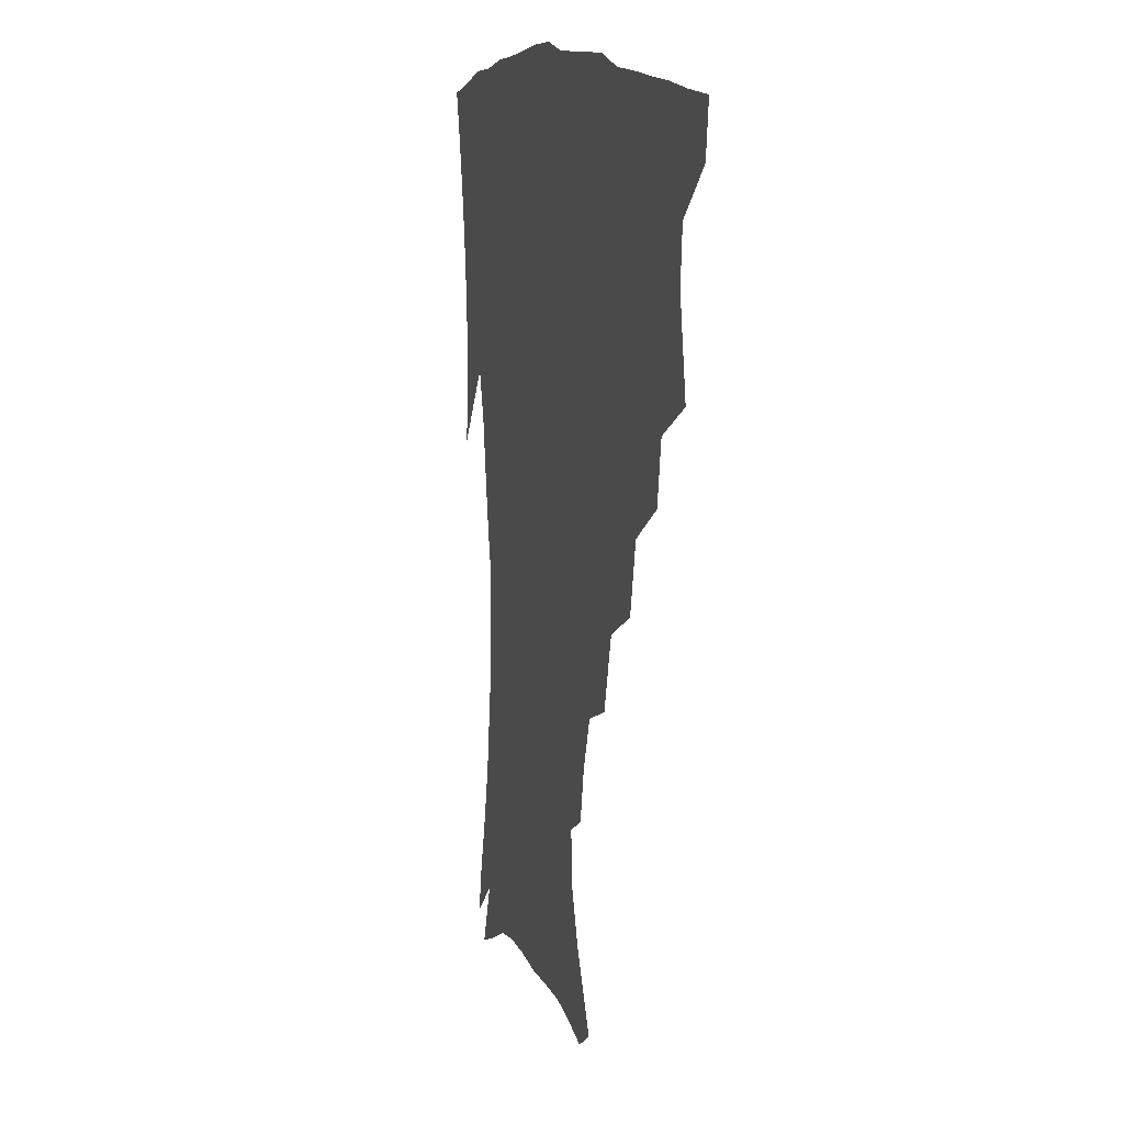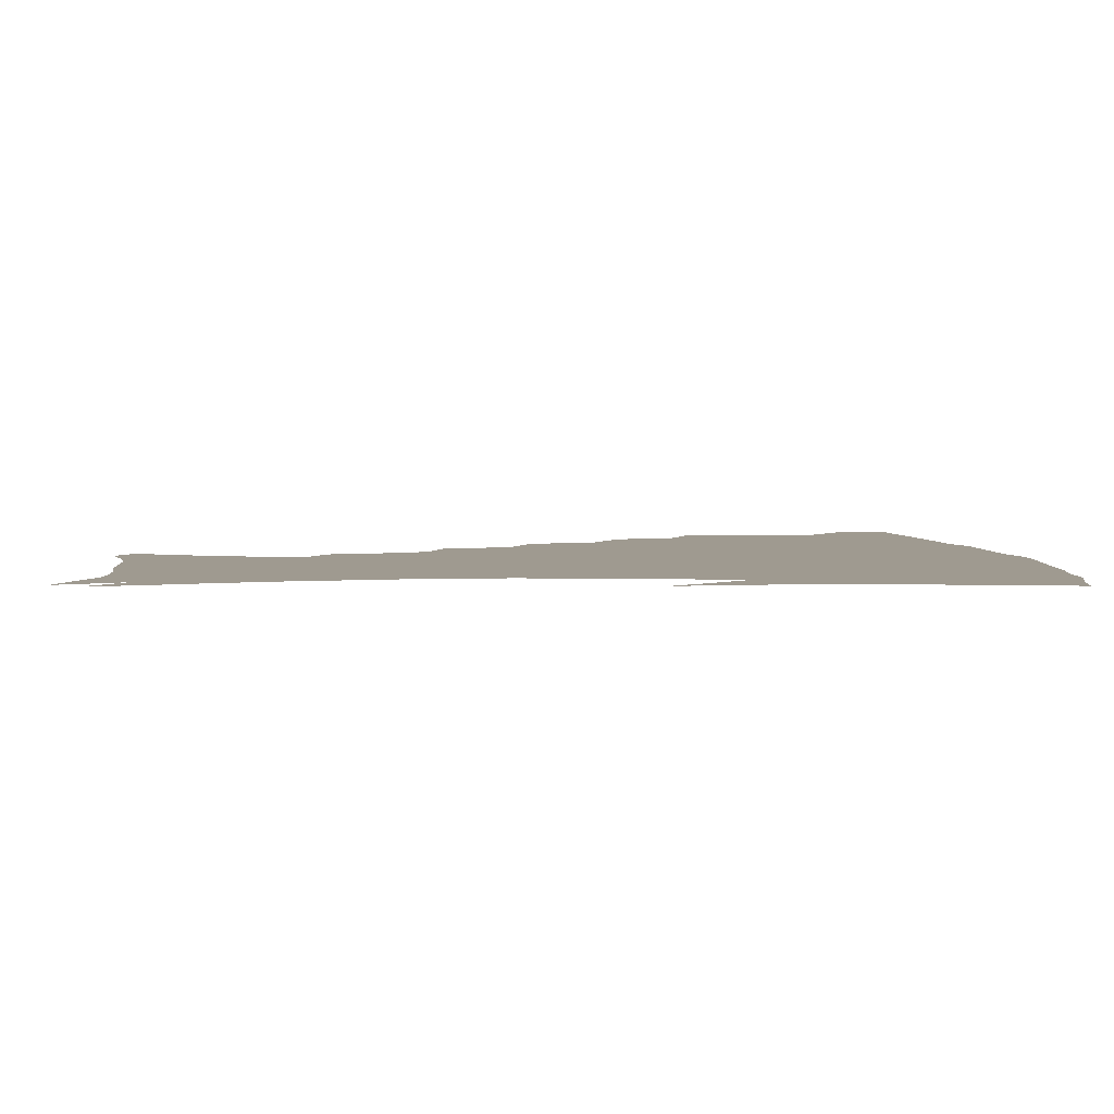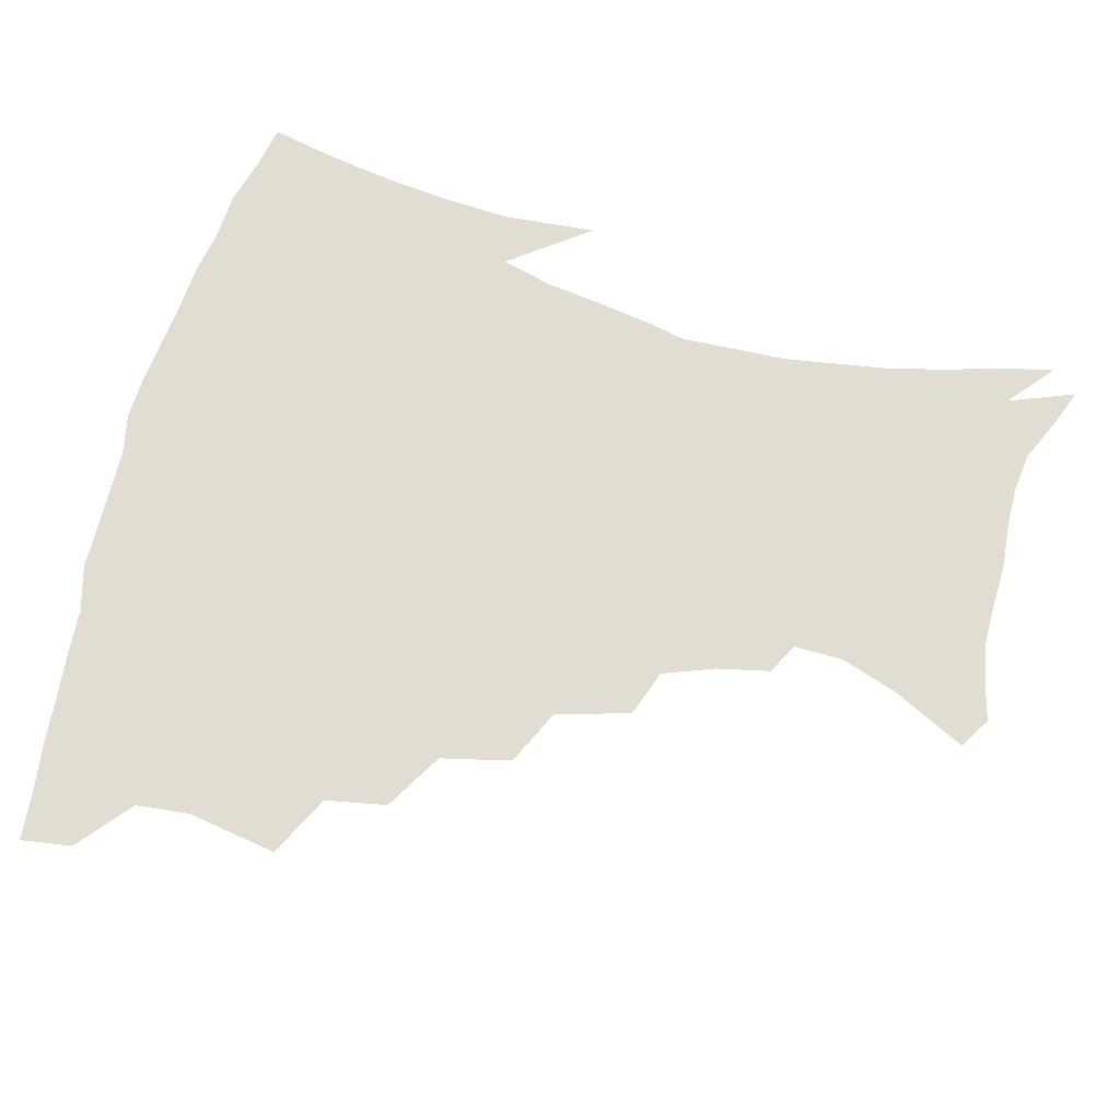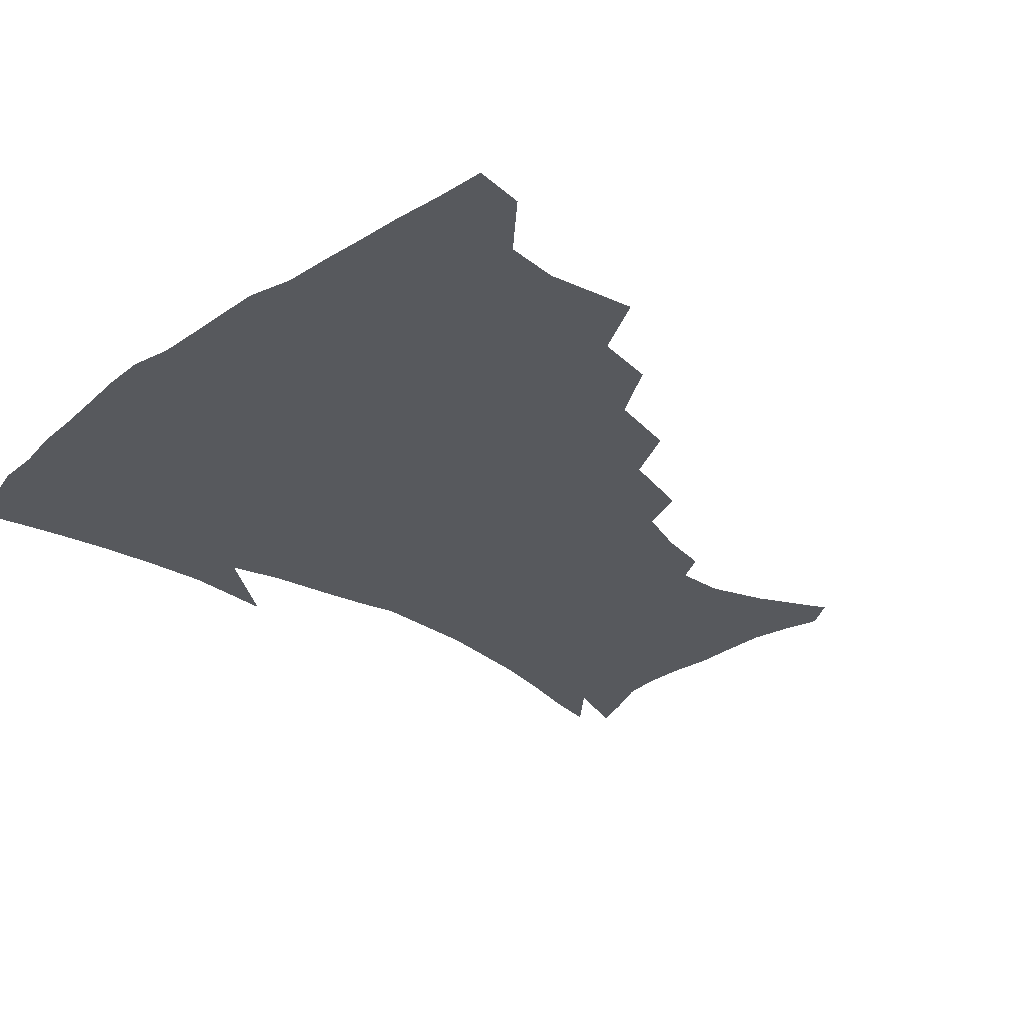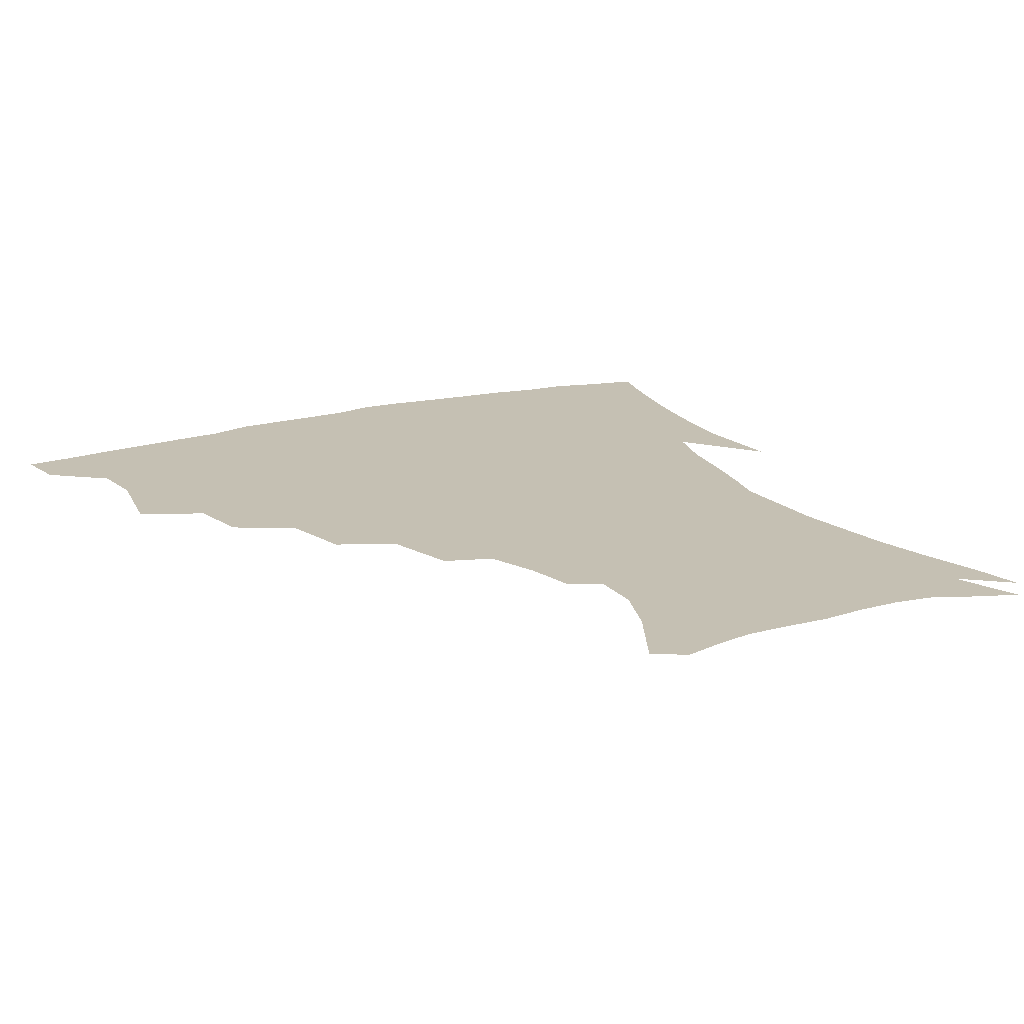
<metadata>
{"format":"obj","ext":"obj","renderer":"f3d","projection":"perspective","resolution":1024,"background":"white","views":[{"elev":11.1,"azim":-105.5,"up":"+Y"},{"elev":3.9,"azim":84.3,"up":"+Z"},{"elev":68.1,"azim":-75.7,"up":"+Z"},{"elev":-29.6,"azim":-133.9,"up":"+Z"},{"elev":18.1,"azim":-28.9,"up":"+Z"}]}
</metadata>
<code>
v 438.1 400.7 0
v 435.9 417.3 0
v 451.8 338.8 0
v 457.2 368 0
v 455.6 385.6 0
v 454.5 402.2 0
v 452.4 418.5 0
v 475.3 308.3 0
v 471.9 328.4 0
v 474.9 355.3 0
v 474 372.9 0
v 471.8 388.4 0
v 469.9 404.1 0
v 468.1 420.3 0
v 499.2 274 0
v 494.2 296.9 0
v 493.3 323.4 0
v 490.7 340.5 0
v 491.1 360.5 0
v 489.3 375.8 0
v 487.3 390.5 0
v 485.3 405.6 0
v 483.7 421.3 0
v 524 240.8 0
v 517.5 265.1 0
v 511.8 286 0
v 509.6 311 0
v 508.5 331.1 0
v 507.6 349 0
v 505.3 362.8 0
v 503.8 377.7 0
v 502.1 392.2 0
v 500.5 406.7 0
v 498.8 422.6 0
v 548.9 200.8 0
v 545.4 218 0
v 539.3 235.1 0
v 533.2 256.3 0
v 528.5 277 0
v 524.6 294.9 0
v 522.7 314.6 0
v 522.5 335.7 0
v 521.3 351.2 0
v 519.7 365.2 0
v 518.1 379.4 0
v 516.6 393.7 0
v 515 408.6 0
v 513.7 423.4 0
v 539.5 136.3 0
v 551.9 160.3 0
v 558.6 178.9 0
v 559.1 195.3 0
v 556.3 214.1 0
v 552.3 228.8 0
v 547.6 246.9 0
v 543.2 264.3 0
v 540.4 286.5 0
v 538.3 304.7 0
v 537.2 322.9 0
v 536 338.3 0
v 535 352.9 0
v 534 367.1 0
v 532.1 380.8 0
v 531.2 394.9 0
v 529.7 409.8 0
v 528.6 427.2 0
v 549.6 129.9 0
v 557.4 148.4 0
v 566.1 171.4 0
v 567.3 185.1 0
v 566.8 204.5 0
v 564.2 222.8 0
v 560.7 240 0
v 557.1 254.6 0
v 554.2 272.8 0
v 552.2 292.6 0
v 550.9 309.6 0
v 550.4 326.6 0
v 548.9 339.4 0
v 548.7 354.7 0
v 548.1 368.5 0
v 547.3 381.8 0
v 546 395.6 0
v 544.2 411.1 0
v 542.8 427.4 0
v 561.9 133 0
v 571.2 155.8 0
v 576.4 177.7 0
v 576.4 193.8 0
v 575 211.3 0
v 572.7 231 0
v 569.9 244.8 0
v 567.4 262.2 0
v 565.7 280.6 0
v 564 295.8 0
v 563.1 312.5 0
v 563 329 0
v 562.2 341.5 0
v 562.2 356.1 0
v 561.7 369.3 0
v 561.1 382.5 0
v 560.4 395.9 0
v 559 410.4 0
v 556.9 427.5 0
v 575.3 135.4 0
v 583.4 161.3 0
v 585.2 178.4 0
v 585.1 197.4 0
v 583.7 212.8 0
v 581.4 232.9 0
v 579.5 248 0
v 577.6 264.2 0
v 576.5 283.6 0
v 575.9 300.6 0
v 575.5 315.6 0
v 575.3 329.5 0
v 575.3 343.2 0
v 575.8 357.4 0
v 575 369.9 0
v 574.8 383 0
v 574.3 396.4 0
v 572.8 411.4 0
v 570.9 427.7 0
v 589.3 135.1 0
v 593.9 162.1 0
v 594.8 182.2 0
v 593.9 199.7 0
v 592.5 220.3 0
v 590.7 235.7 0
v 589.4 250.9 0
v 588 267.1 0
v 587.4 286.9 0
v 587.3 302.8 0
v 587.3 315.8 0
v 587.5 330 0
v 588.1 344.2 0
v 588.7 357.8 0
v 589.3 370.8 0
v 588.9 383.4 0
v 588.3 396.6 0
v 586.6 412.6 0
v 584.4 430.3 0
v 603.9 134.5 0
v 604.6 163.4 0
v 604.1 184.4 0
v 603 201.6 0
v 601.5 220.2 0
v 599.9 236.6 0
v 599.2 253.4 0
v 598.5 269.6 0
v 598.2 286.7 0
v 598.4 301.8 0
v 598.9 315.8 0
v 599.7 331 0
v 600.3 343.3 0
v 601.8 358.7 0
v 602.2 370.9 0
v 602.3 383.6 0
v 601.9 397.2 0
v 601.1 411.9 0
v 598.7 429.5 0
v 618.8 135.7 0
v 616.3 157.9 0
v 613.9 182 0
v 612.2 201.4 0
v 610.5 220.6 0
v 610 233.2 0
v 608.7 252.4 0
v 608.5 269.3 0
v 608.8 285.5 0
v 609.5 300.5 0
v 610.4 317.5 0
v 611.5 330 0
v 613 345 0
v 614 358.4 0
v 615.1 370.5 0
v 616.1 383.3 0
v 616.4 396.4 0
v 615.7 410.8 0
v 613.7 427.7 0
v 632.2 135.7 0
v 627.3 157 0
v 623.5 181.7 0
v 621.3 200.9 0
v 619.5 219.4 0
v 618.9 236 0
v 618.4 251.7 0
v 618.7 266.6 0
v 619.3 282.3 0
v 620.4 297.7 0
v 621.6 313.8 0
v 623.1 330 0
v 624.9 343.5 0
v 626.3 356.2 0
v 627.9 369.8 0
v 629.4 382.6 0
v 630.3 395.6 0
v 630.2 409.6 0
v 628.7 426 0
v 644.8 133.8 0
v 638.8 154.1 0
v 633.5 179 0
v 631 197.9 0
v 629 216.1 0
v 628.8 230.3 0
v 627.8 248.9 0
v 628.4 263.7 0
v 629.7 277.7 0
v 630.9 294.6 0
v 632.5 311.8 0
v 634.8 325.2 0
v 636.4 342.5 0
v 638.5 354.8 0
v 640.5 368.7 0
v 642.4 381.6 0
v 644.4 394.3 0
v 644.9 407.8 0
v 643.3 424.8 0
v 658.7 127.3 0
v 650 151.2 0
v 645.7 171.1 0
v 641.3 192.6 0
v 638.5 212 0
v 637.6 227.8 0
v 637.6 242.7 0
v 638 258.6 0
v 639.3 273.6 0
v 641 290.6 0
v 643.3 306.8 0
v 645.9 322.6 0
v 648 338.7 0
v 650.3 353.7 0
v 652.8 366.5 0
v 655 379.5 0
v 657.2 393 0
v 658.8 406 0
v 658.8 421.9 0
v 671.3 122.3 0
v 663.2 144.1 0
v 657.6 164.2 0
v 653.7 182.8 0
v 649.9 202.6 0
v 648.3 219 0
v 647.5 235.2 0
v 647.6 251.4 0
v 648.4 268.3 0
v 651.3 281.9 0
v 653.9 298.7 0
v 656.7 316.9 0
v 659.2 335 0
v 662.2 348.7 0
v 665 365.2 0
v 667.8 378.5 0
v 670.2 391.3 0
v 672.3 404.6 0
v 673.3 421 0
v 678.3 131 0
v 674.9 147.4 0
v 669.4 167.4 0
v 665 186.2 0
v 662.6 202.3 0
v 660 220.5 0
v 659.5 235.9 0
v 658.8 255.6 0
v 661.9 268.4 0
v 664.9 285 0
v 668 305.1 0
v 672.7 322.2 0
v 673.4 345.3 0
v 676.7 360.4 0
v 680.3 374.3 0
v 683.2 388.7 0
v 686 402.2 0
v 688.8 416.6 0
v 692.3 295.7 0
v 690 326 0
v 691.5 346.9 0
v 693.8 366.2 0
v 696.8 383.7 0
v 699.9 399 0
v 703.4 413.5 0
f 5 6 1
f 1 6 2
f 6 7 2
f 9 10 3
f 3 10 4
f 10 11 4
f 4 11 5
f 11 12 5
f 5 12 6
f 12 13 6
f 6 13 7
f 13 14 7
f 16 17 8
f 8 17 9
f 17 18 9
f 9 18 10
f 18 19 10
f 10 19 11
f 19 20 11
f 11 20 12
f 20 21 12
f 12 21 13
f 21 22 13
f 13 22 14
f 22 23 14
f 25 26 15
f 15 26 16
f 26 27 16
f 16 27 17
f 27 28 17
f 17 28 18
f 28 29 18
f 18 29 19
f 29 30 19
f 19 30 20
f 30 31 20
f 20 31 21
f 31 32 21
f 21 32 22
f 32 33 22
f 22 33 23
f 33 34 23
f 37 38 24
f 24 38 25
f 38 39 25
f 25 39 26
f 39 40 26
f 26 40 27
f 40 41 27
f 27 41 28
f 41 42 28
f 28 42 29
f 42 43 29
f 29 43 30
f 43 44 30
f 30 44 31
f 44 45 31
f 31 45 32
f 45 46 32
f 32 46 33
f 46 47 33
f 33 47 34
f 47 48 34
f 52 53 35
f 35 53 36
f 53 54 36
f 36 54 37
f 54 55 37
f 37 55 38
f 55 56 38
f 38 56 39
f 56 57 39
f 39 57 40
f 57 58 40
f 40 58 41
f 58 59 41
f 41 59 42
f 59 60 42
f 42 60 43
f 60 61 43
f 43 61 44
f 61 62 44
f 44 62 45
f 62 63 45
f 45 63 46
f 63 64 46
f 46 64 47
f 64 65 47
f 47 65 48
f 65 66 48
f 67 68 49
f 49 68 50
f 68 69 50
f 50 69 51
f 69 70 51
f 51 70 52
f 70 71 52
f 52 71 53
f 71 72 53
f 53 72 54
f 72 73 54
f 54 73 55
f 73 74 55
f 55 74 56
f 74 75 56
f 56 75 57
f 75 76 57
f 57 76 58
f 76 77 58
f 58 77 59
f 77 78 59
f 59 78 60
f 78 79 60
f 60 79 61
f 79 80 61
f 61 80 62
f 80 81 62
f 62 81 63
f 81 82 63
f 63 82 64
f 82 83 64
f 64 83 65
f 83 84 65
f 65 84 66
f 84 85 66
f 67 86 68
f 86 87 68
f 68 87 69
f 87 88 69
f 69 88 70
f 88 89 70
f 70 89 71
f 89 90 71
f 71 90 72
f 90 91 72
f 72 91 73
f 91 92 73
f 73 92 74
f 92 93 74
f 74 93 75
f 93 94 75
f 75 94 76
f 94 95 76
f 76 95 77
f 95 96 77
f 77 96 78
f 96 97 78
f 78 97 79
f 97 98 79
f 79 98 80
f 98 99 80
f 80 99 81
f 99 100 81
f 81 100 82
f 100 101 82
f 82 101 83
f 101 102 83
f 83 102 84
f 102 103 84
f 84 103 85
f 103 104 85
f 86 105 87
f 105 106 87
f 87 106 88
f 106 107 88
f 88 107 89
f 107 108 89
f 89 108 90
f 108 109 90
f 90 109 91
f 109 110 91
f 91 110 92
f 110 111 92
f 92 111 93
f 111 112 93
f 93 112 94
f 112 113 94
f 94 113 95
f 113 114 95
f 95 114 96
f 114 115 96
f 96 115 97
f 115 116 97
f 97 116 98
f 116 117 98
f 98 117 99
f 117 118 99
f 99 118 100
f 118 119 100
f 100 119 101
f 119 120 101
f 101 120 102
f 120 121 102
f 102 121 103
f 121 122 103
f 103 122 104
f 122 123 104
f 105 124 106
f 124 125 106
f 106 125 107
f 125 126 107
f 107 126 108
f 126 127 108
f 108 127 109
f 127 128 109
f 109 128 110
f 128 129 110
f 110 129 111
f 129 130 111
f 111 130 112
f 130 131 112
f 112 131 113
f 131 132 113
f 113 132 114
f 132 133 114
f 114 133 115
f 133 134 115
f 115 134 116
f 134 135 116
f 116 135 117
f 135 136 117
f 117 136 118
f 136 137 118
f 118 137 119
f 137 138 119
f 119 138 120
f 138 139 120
f 120 139 121
f 139 140 121
f 121 140 122
f 140 141 122
f 122 141 123
f 141 142 123
f 124 143 125
f 143 144 125
f 125 144 126
f 144 145 126
f 126 145 127
f 145 146 127
f 127 146 128
f 146 147 128
f 128 147 129
f 147 148 129
f 129 148 130
f 148 149 130
f 130 149 131
f 149 150 131
f 131 150 132
f 150 151 132
f 132 151 133
f 151 152 133
f 133 152 134
f 152 153 134
f 134 153 135
f 153 154 135
f 135 154 136
f 154 155 136
f 136 155 137
f 155 156 137
f 137 156 138
f 156 157 138
f 138 157 139
f 157 158 139
f 139 158 140
f 158 159 140
f 140 159 141
f 159 160 141
f 141 160 142
f 160 161 142
f 143 162 144
f 162 163 144
f 144 163 145
f 163 164 145
f 145 164 146
f 164 165 146
f 146 165 147
f 165 166 147
f 147 166 148
f 166 167 148
f 148 167 149
f 167 168 149
f 149 168 150
f 168 169 150
f 150 169 151
f 169 170 151
f 151 170 152
f 170 171 152
f 152 171 153
f 171 172 153
f 153 172 154
f 172 173 154
f 154 173 155
f 173 174 155
f 155 174 156
f 174 175 156
f 156 175 157
f 175 176 157
f 157 176 158
f 176 177 158
f 158 177 159
f 177 178 159
f 159 178 160
f 178 179 160
f 160 179 161
f 179 180 161
f 162 181 163
f 181 182 163
f 163 182 164
f 182 183 164
f 164 183 165
f 183 184 165
f 165 184 166
f 184 185 166
f 166 185 167
f 185 186 167
f 167 186 168
f 186 187 168
f 168 187 169
f 187 188 169
f 169 188 170
f 188 189 170
f 170 189 171
f 189 190 171
f 171 190 172
f 190 191 172
f 172 191 173
f 191 192 173
f 173 192 174
f 192 193 174
f 174 193 175
f 193 194 175
f 175 194 176
f 194 195 176
f 176 195 177
f 195 196 177
f 177 196 178
f 196 197 178
f 178 197 179
f 197 198 179
f 179 198 180
f 198 199 180
f 181 200 182
f 200 201 182
f 182 201 183
f 201 202 183
f 183 202 184
f 202 203 184
f 184 203 185
f 203 204 185
f 185 204 186
f 204 205 186
f 186 205 187
f 205 206 187
f 187 206 188
f 206 207 188
f 188 207 189
f 207 208 189
f 189 208 190
f 208 209 190
f 190 209 191
f 209 210 191
f 191 210 192
f 210 211 192
f 192 211 193
f 211 212 193
f 193 212 194
f 212 213 194
f 194 213 195
f 213 214 195
f 195 214 196
f 214 215 196
f 196 215 197
f 215 216 197
f 197 216 198
f 216 217 198
f 198 217 199
f 217 218 199
f 200 219 201
f 219 220 201
f 201 220 202
f 220 221 202
f 202 221 203
f 221 222 203
f 203 222 204
f 222 223 204
f 204 223 205
f 223 224 205
f 205 224 206
f 224 225 206
f 206 225 207
f 225 226 207
f 207 226 208
f 226 227 208
f 208 227 209
f 227 228 209
f 209 228 210
f 228 229 210
f 210 229 211
f 229 230 211
f 211 230 212
f 230 231 212
f 212 231 213
f 231 232 213
f 213 232 214
f 232 233 214
f 214 233 215
f 233 234 215
f 215 234 216
f 234 235 216
f 216 235 217
f 235 236 217
f 217 236 218
f 236 237 218
f 219 238 220
f 238 239 220
f 220 239 221
f 239 240 221
f 221 240 222
f 240 241 222
f 222 241 223
f 241 242 223
f 223 242 224
f 242 243 224
f 224 243 225
f 243 244 225
f 225 244 226
f 244 245 226
f 226 245 227
f 245 246 227
f 227 246 228
f 246 247 228
f 228 247 229
f 247 248 229
f 229 248 230
f 248 249 230
f 230 249 231
f 249 250 231
f 231 250 232
f 250 251 232
f 232 251 233
f 251 252 233
f 233 252 234
f 252 253 234
f 234 253 235
f 253 254 235
f 235 254 236
f 254 255 236
f 236 255 237
f 255 256 237
f 239 257 240
f 257 258 240
f 240 258 241
f 258 259 241
f 241 259 242
f 259 260 242
f 242 260 243
f 260 261 243
f 243 261 244
f 261 262 244
f 244 262 245
f 262 263 245
f 245 263 246
f 263 264 246
f 246 264 247
f 264 265 247
f 247 265 248
f 265 266 248
f 248 266 249
f 266 267 249
f 249 267 250
f 267 268 250
f 250 268 251
f 268 269 251
f 251 269 252
f 269 270 252
f 252 270 253
f 270 271 253
f 253 271 254
f 271 272 254
f 254 272 255
f 272 273 255
f 255 273 256
f 273 274 256
f 268 275 269
f 275 276 269
f 269 276 270
f 276 277 270
f 270 277 271
f 277 278 271
f 271 278 272
f 278 279 272
f 272 279 273
f 279 280 273
f 273 280 274
f 280 281 274

</code>
